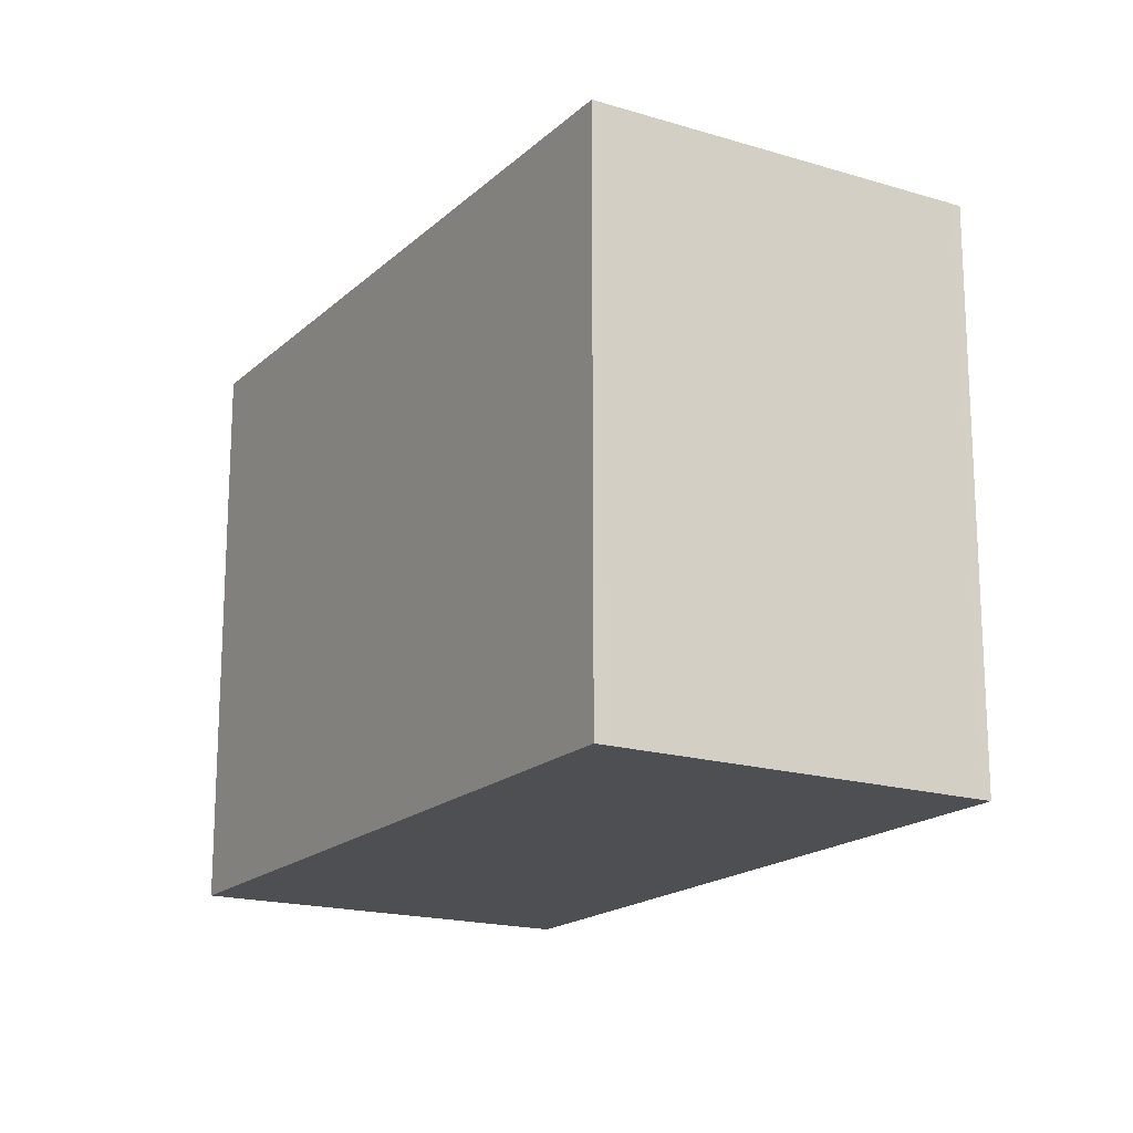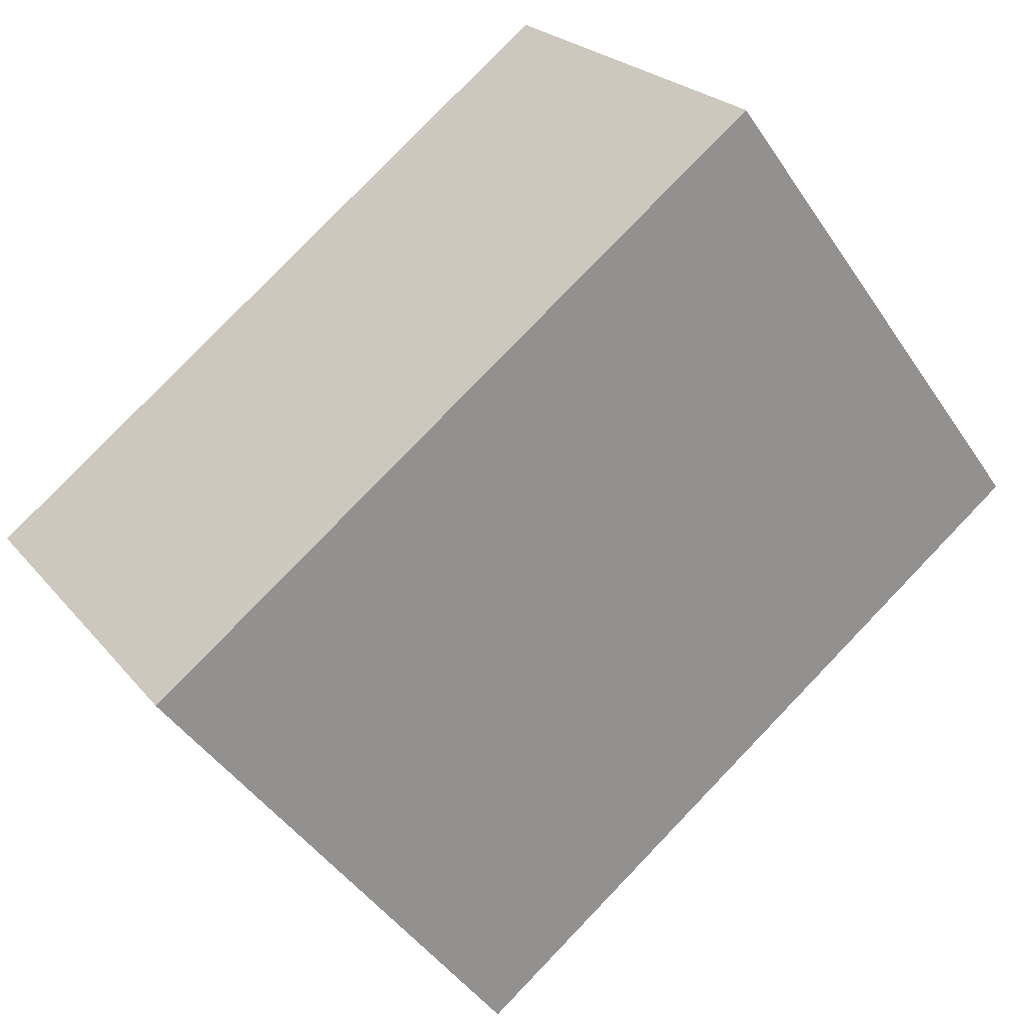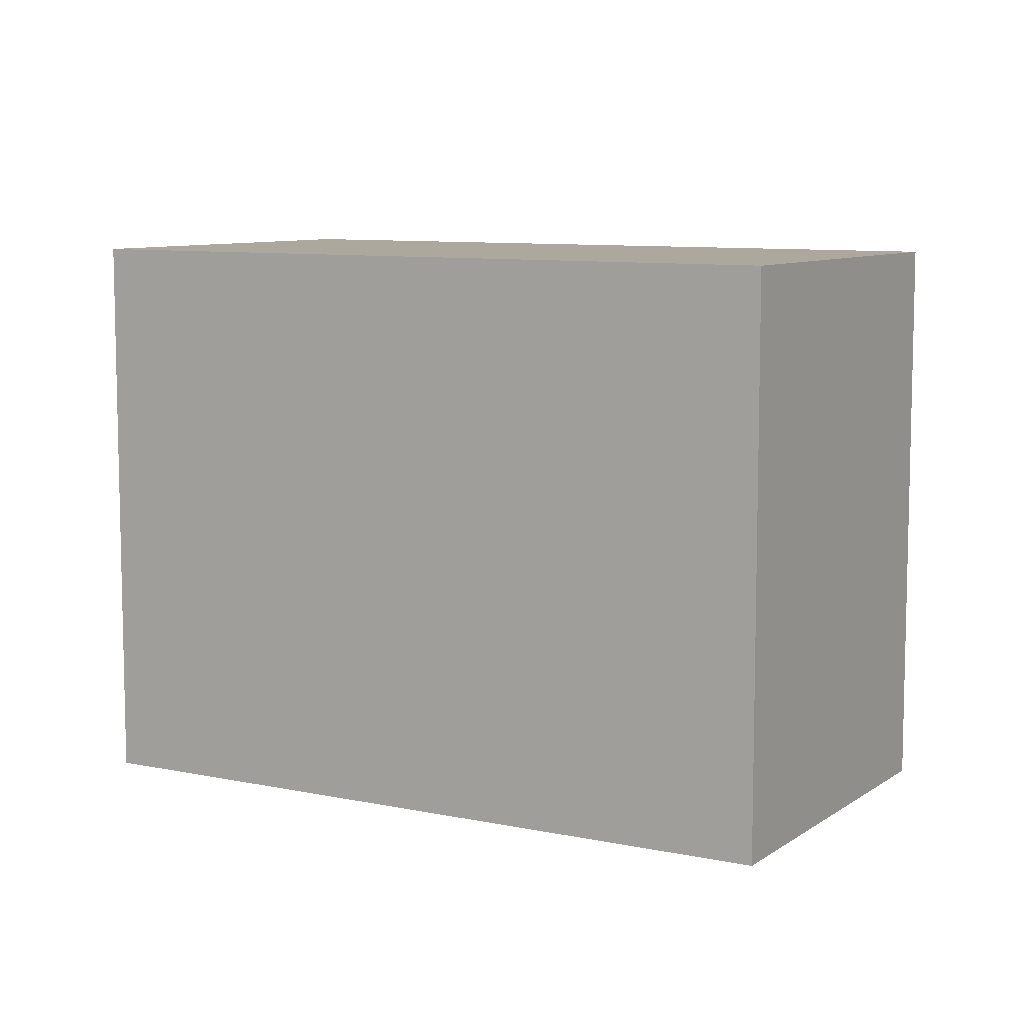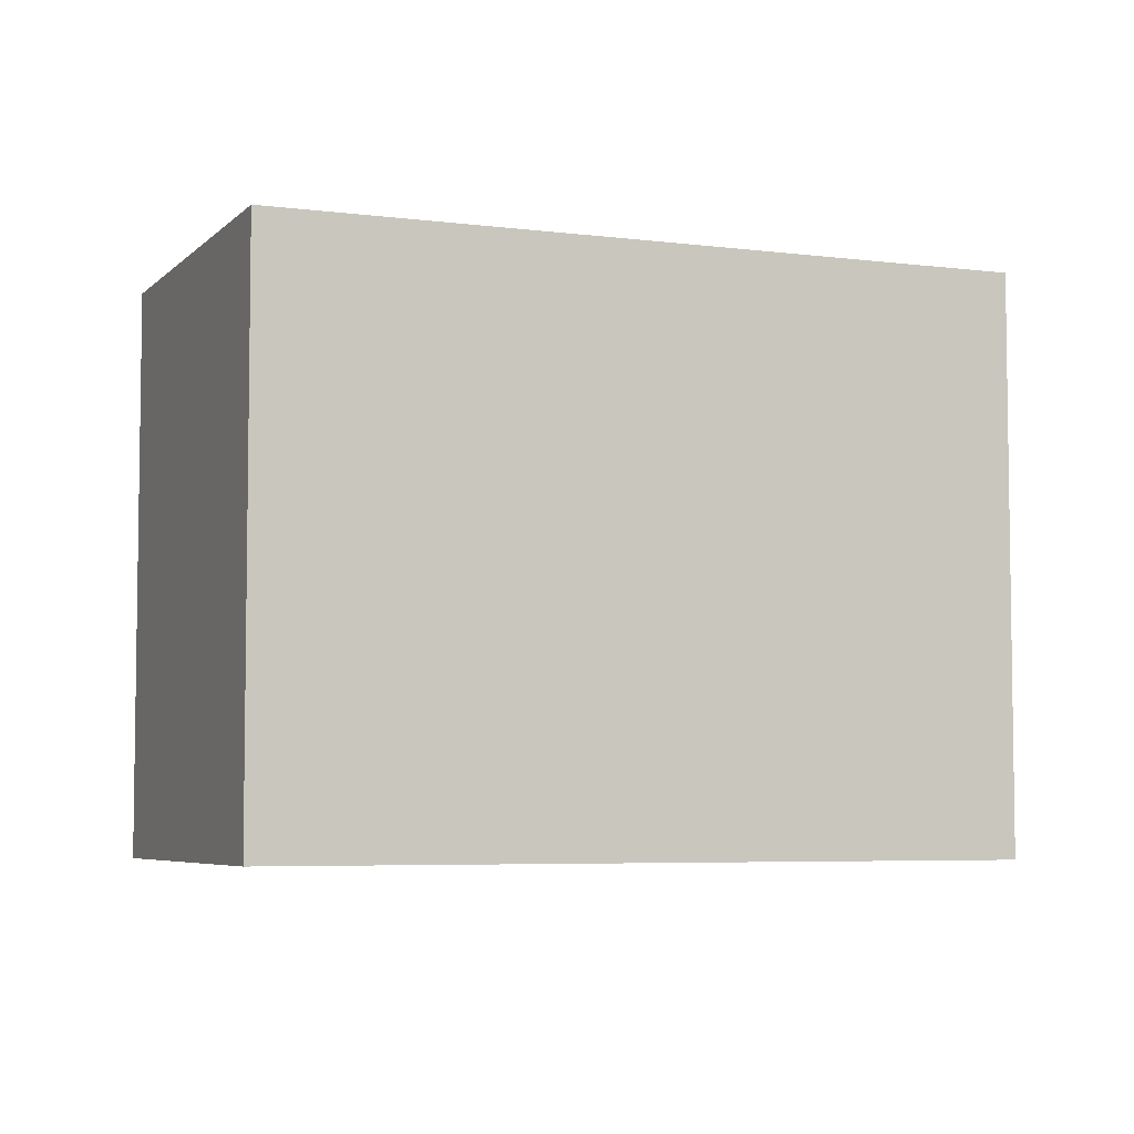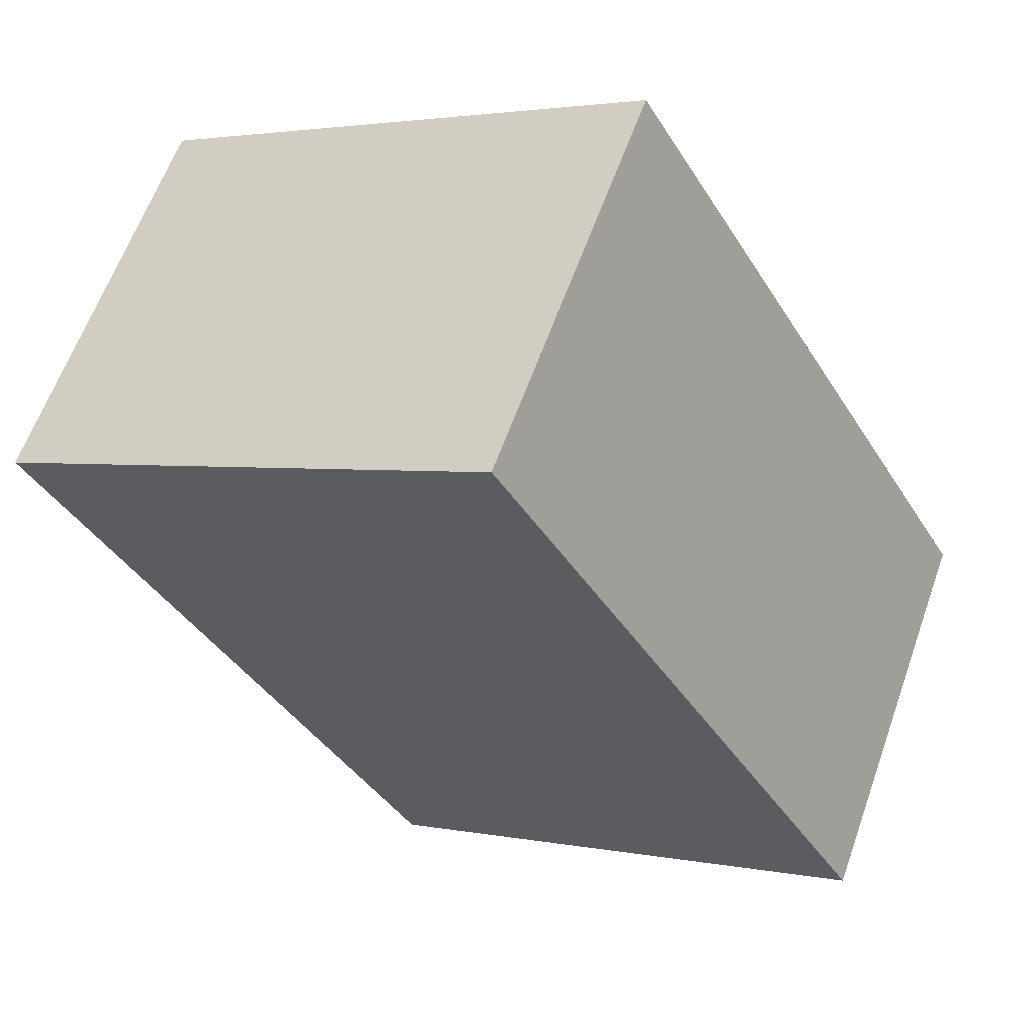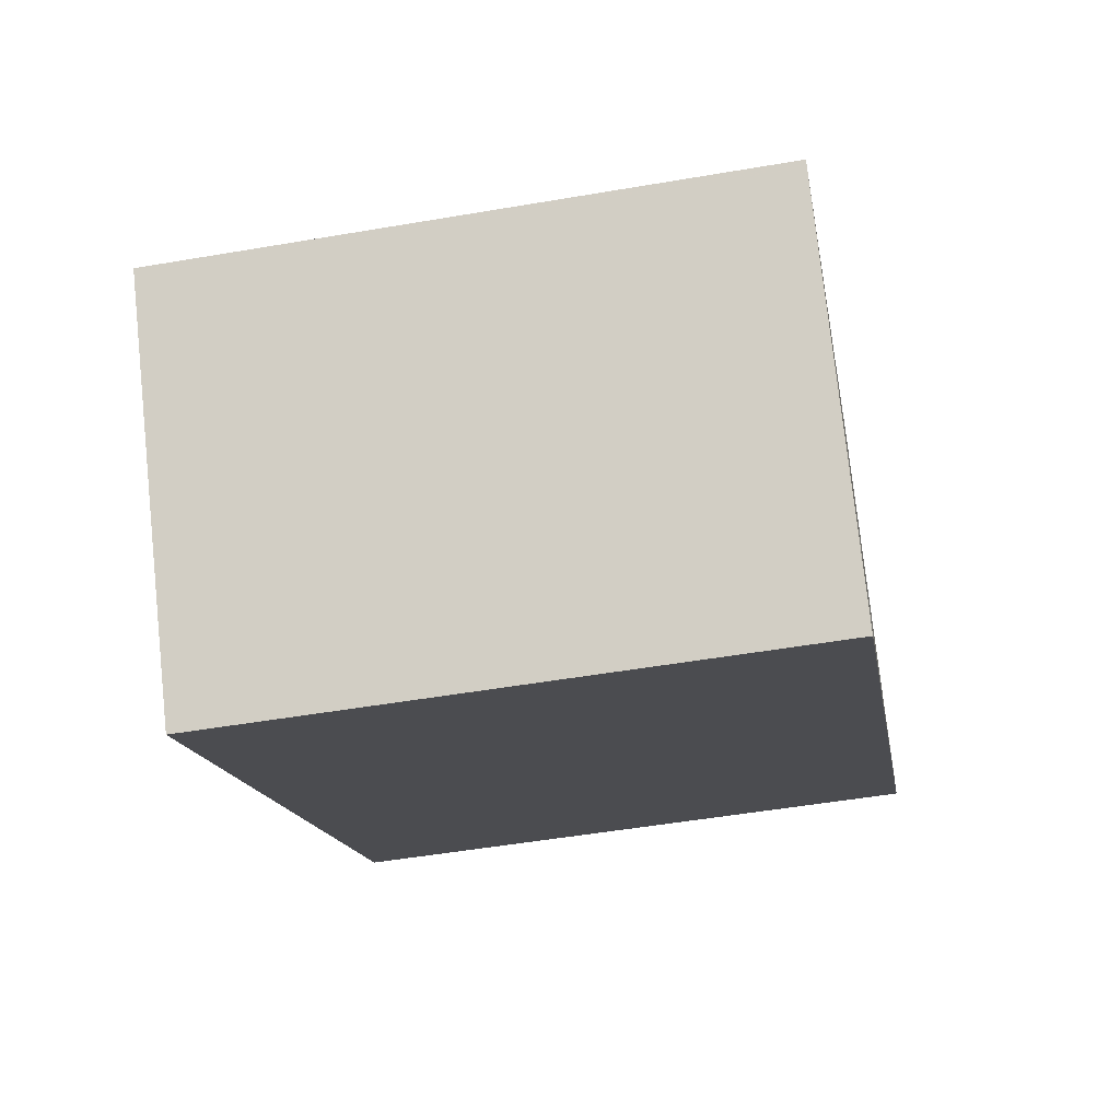
<metadata>
{"format":"obj","ext":"obj","renderer":"f3d","projection":"perspective","resolution":1024,"background":"white","views":[{"elev":-17.9,"azim":94.6,"up":"+Z"},{"elev":-45.3,"azim":31.8,"up":"+Y"},{"elev":8.4,"azim":65.6,"up":"+Z"},{"elev":-5.5,"azim":-167.2,"up":"+Z"},{"elev":2.6,"azim":125.6,"up":"+Y"},{"elev":-50.2,"azim":-79.3,"up":"+Y"}]}
</metadata>
<code>
v -1382 -1578 2.389
v -1379 -1576 2.377
v -1378 -1577 2.372
v -1381 -1579 2.384
v -1382 -1578 2.389
v -1379 -1576 2.377
v -1382 -1578 2.389
v -1382 -1578 2.389
v -1381 -1579 2.384
v -1378 -1577 2.372
v -1381 -1579 2.384
v -1381 -1579 2.385
v -1382 -1578 2.389
v -1382 -1578 2.389
v -1382 -1578 0
v -1382 -1578 4.441e-16
v -1379 -1576 2.377
v -1379 -1576 2.377
v -1379 -1576 0
v -1379 -1576 0
v -1381 -1579 2.384
v -1378 -1577 2.372
v -1378 -1577 0
v -1381 -1579 0
v -1381 -1579 2.385
v -1381 -1579 2.384
v -1381 -1579 0
v -1381 -1579 0
v -1382 -1578 2.389
v -1382 -1578 2.389
v -1382 -1578 0
v -1382 -1578 0
v -1378 -1577 2.372
v -1379 -1576 2.377
v -1379 -1576 0
v -1378 -1577 0
v -1379 -1576 2.377
v -1382 -1578 2.389
v -1382 -1578 4.441e-16
v -1379 -1576 0
v -1381 -1579 2.384
v -1381 -1579 2.384
v -1381 -1579 0
v -1381 -1579 0
v -1378 -1577 2.372
v -1378 -1577 2.372
v -1378 -1577 0
v -1378 -1577 0
v -1382 -1578 2.389
v -1381 -1579 2.385
v -1381 -1579 0
v -1382 -1578 0
v -1382 -1578 0
v -1379 -1576 0
v -1378 -1577 0
v -1381 -1579 0
f 12 5 8 11
f 8 5 1 7
f 7 2 6 8
f 11 8 6 10
f 10 3 9 11
f 11 9 4 12
f 14 15 16 13
f 18 19 20 17
f 22 23 24 21
f 26 27 28 25
f 30 31 32 29
f 34 35 36 33
f 38 39 40 37
f 42 43 44 41
f 46 47 48 45
f 50 51 52 49
f 54 55 56 53

</code>
